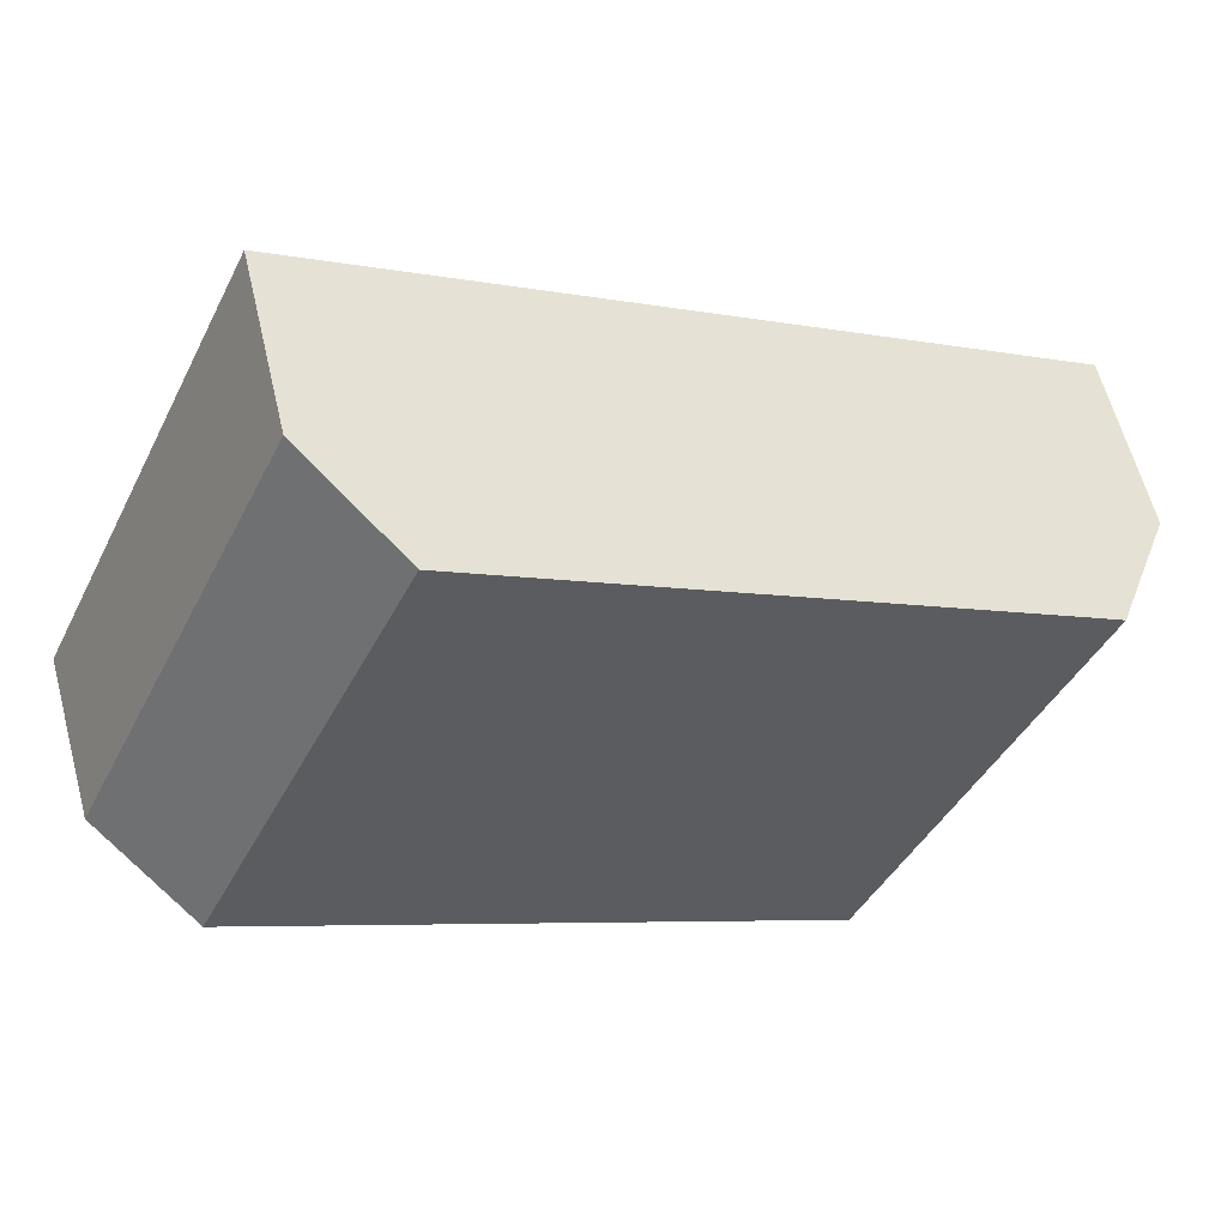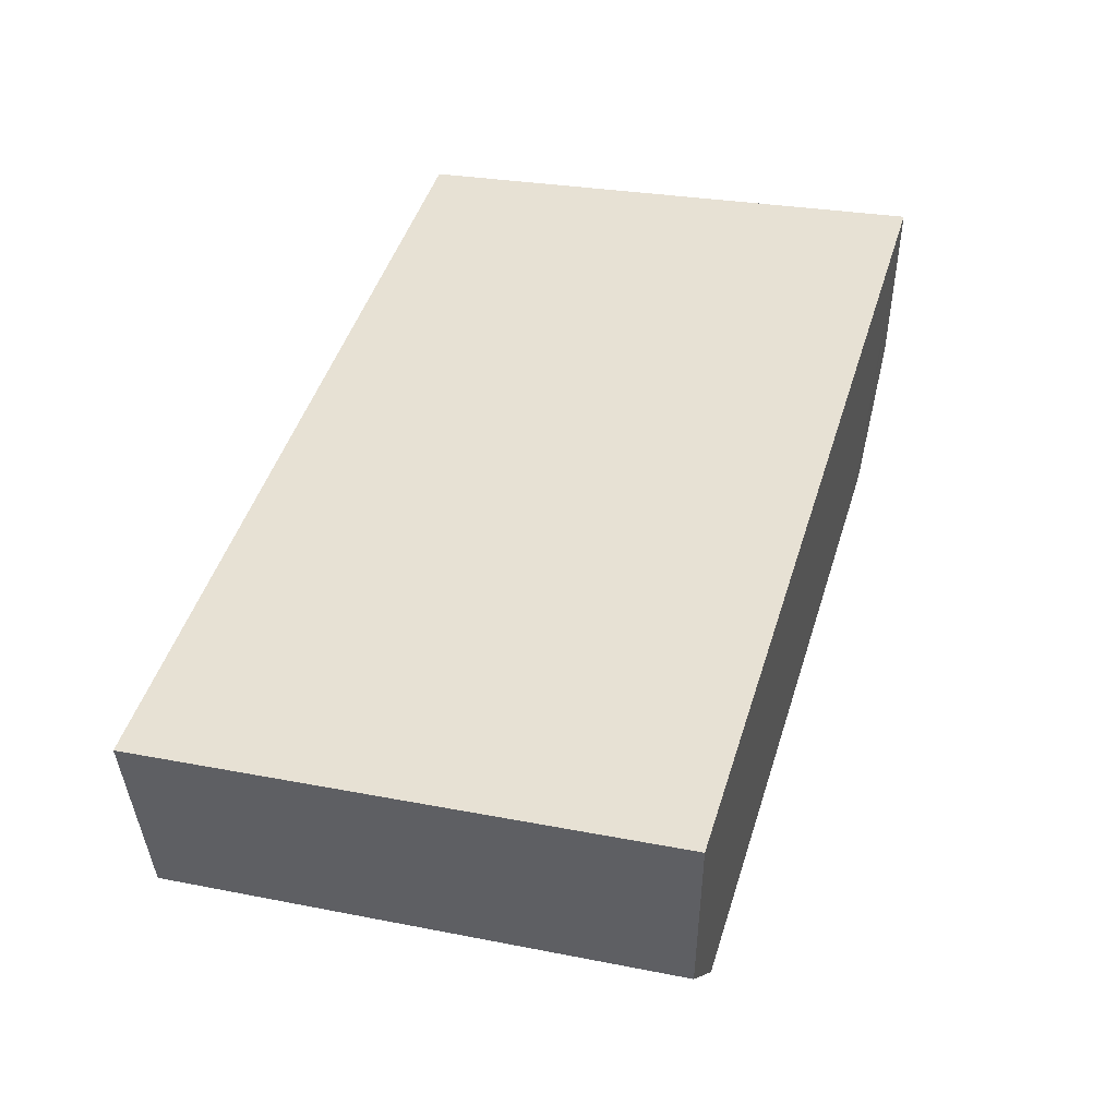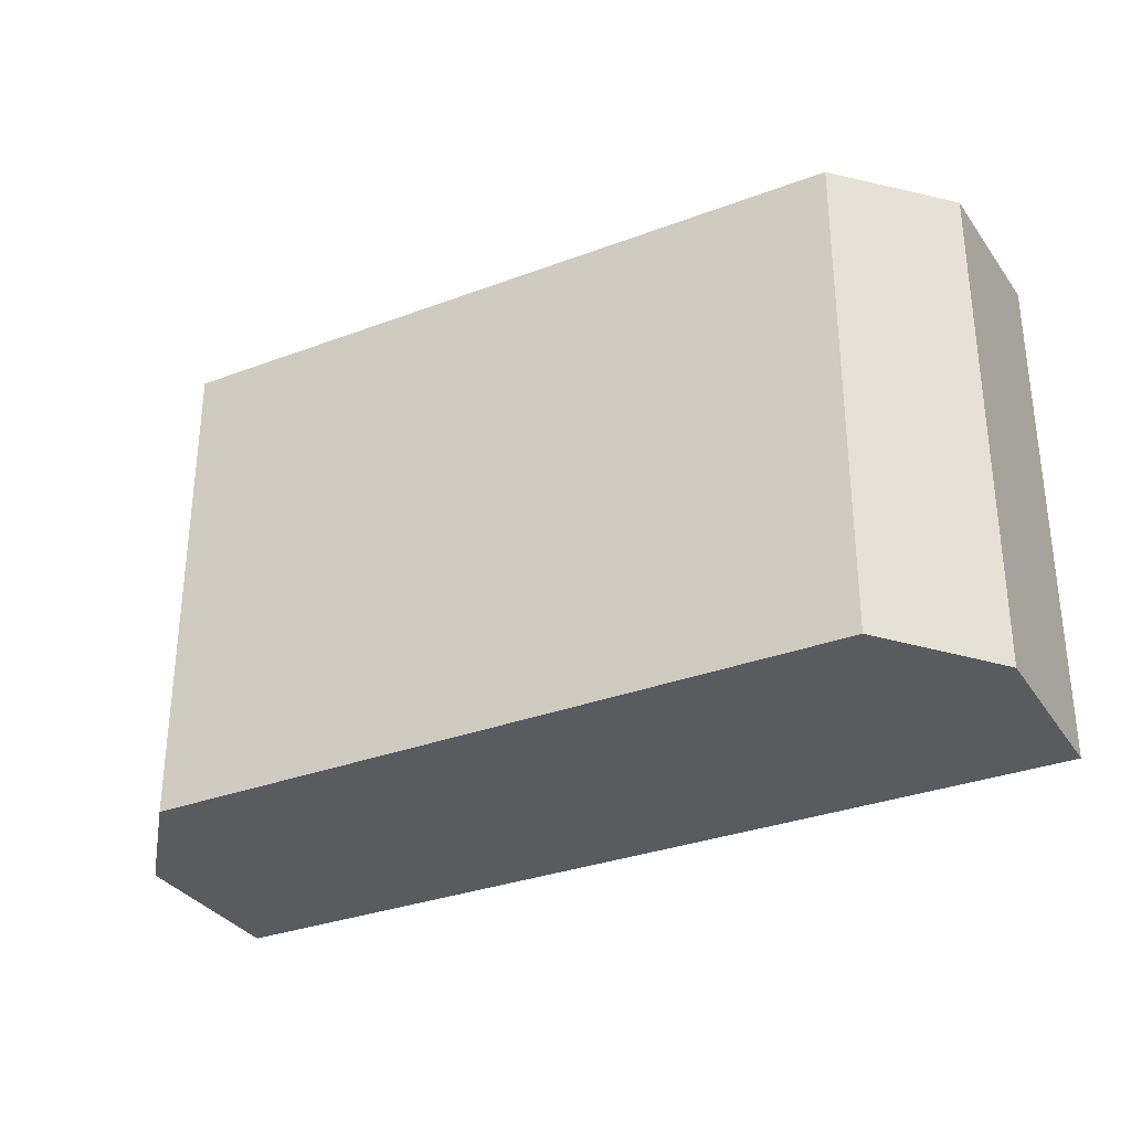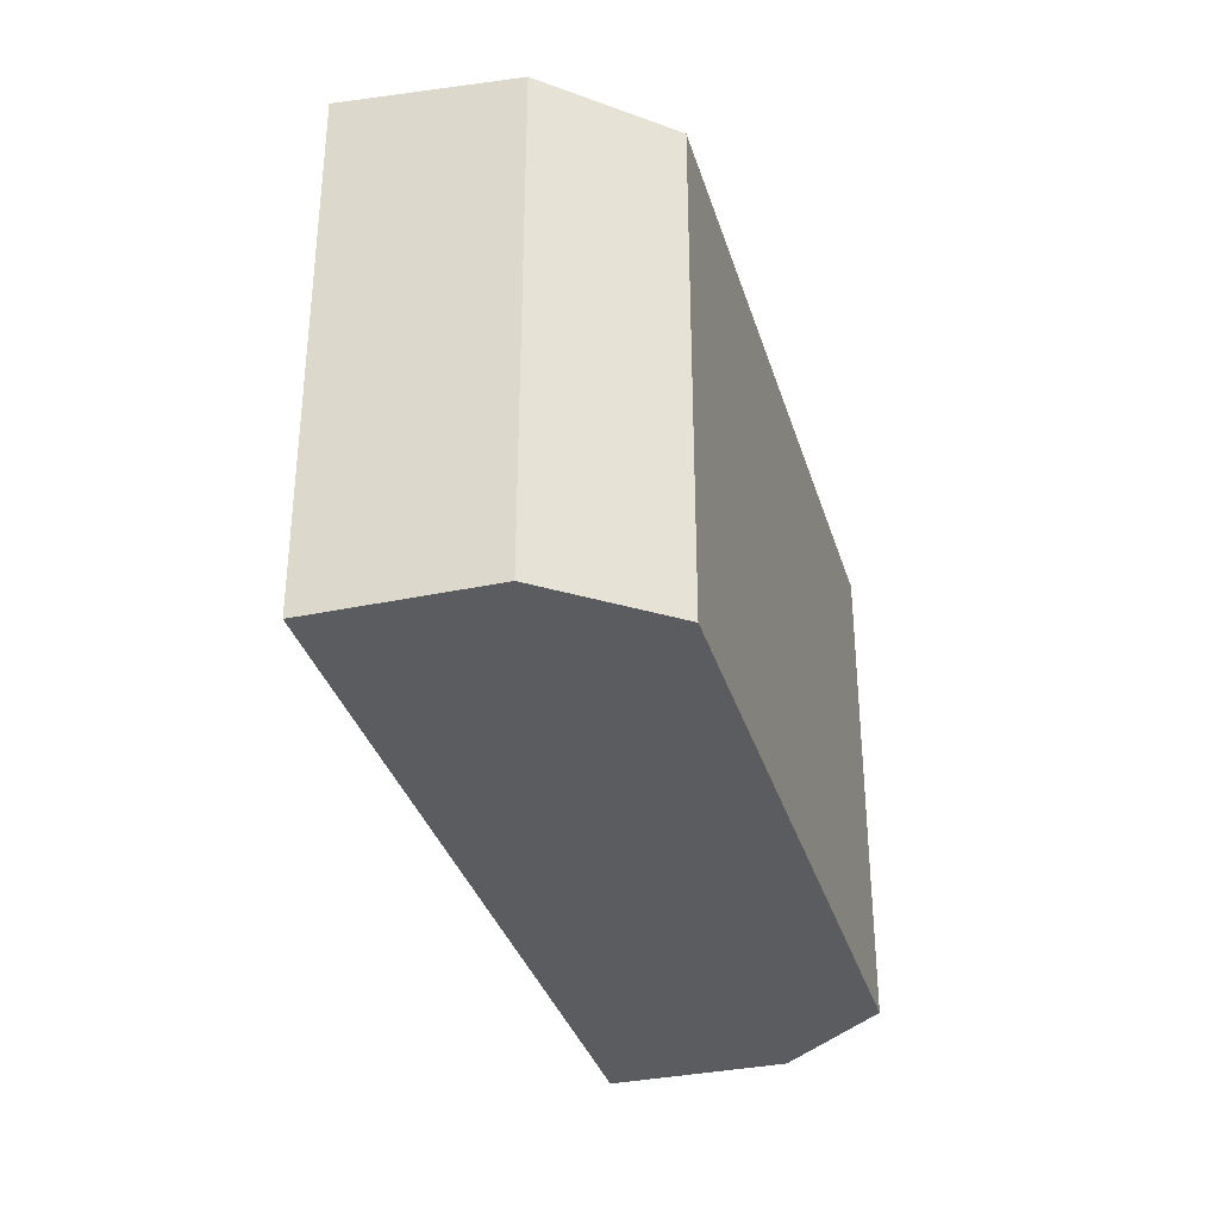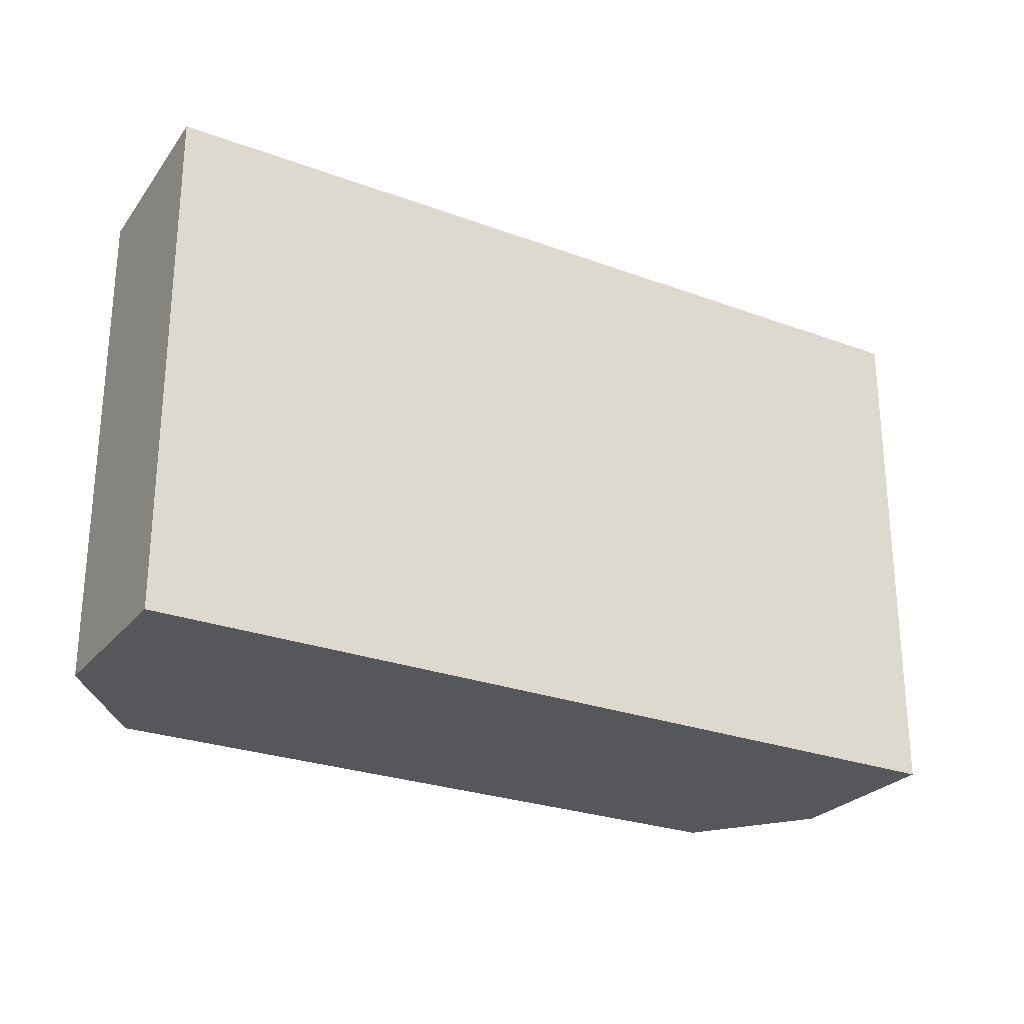
<metadata>
{"format":"obj","ext":"obj","renderer":"f3d","projection":"perspective","resolution":1024,"background":"white","views":[{"elev":-43.2,"azim":154.4,"up":"+Z"},{"elev":26.2,"azim":107.5,"up":"+Z"},{"elev":-32.3,"azim":-134.1,"up":"+Y"},{"elev":-34.1,"azim":124.2,"up":"+Y"},{"elev":-26.4,"azim":-11.9,"up":"+Y"}]}
</metadata>
<code>
v  0.418 3.841 1.266
v  0.385 3.614 -0.982
v  0 3.7 2.266e-16
v  0.603 3.615 -1.053
v  6.493 3.841 -0.758
v  4.994 3.617 -2.488
v  5.224 3.617 -2.563
v  6.088 3.704 -1.985
v  5.224 1.569e-16 -2.563
v  4.994 1.523e-16 -2.488
v  0.603 6.448e-17 -1.053
v  0.385 6.013e-17 -0.982
v  0 0 0
v  0.418 -7.752e-17 1.266
v  6.493 4.641e-17 -0.758
v  6.088 1.215e-16 -1.985
g defaultobject
f 1 2 3
f 2 1 4
f 4 1 5
f 4 5 6
f 6 5 7
f 7 5 8
f 9 6 7
f 6 9 4
f 4 9 10
f 4 10 11
f 4 11 2
f 2 11 12
f 2 13 3
f 13 2 12
f 3 14 1
f 14 3 13
f 14 5 1
f 5 14 15
f 15 8 5
f 8 15 16
f 16 7 8
f 7 16 9
f 12 14 13
f 14 12 15
f 15 12 11
f 15 11 10
f 15 10 9
f 15 9 16

</code>
